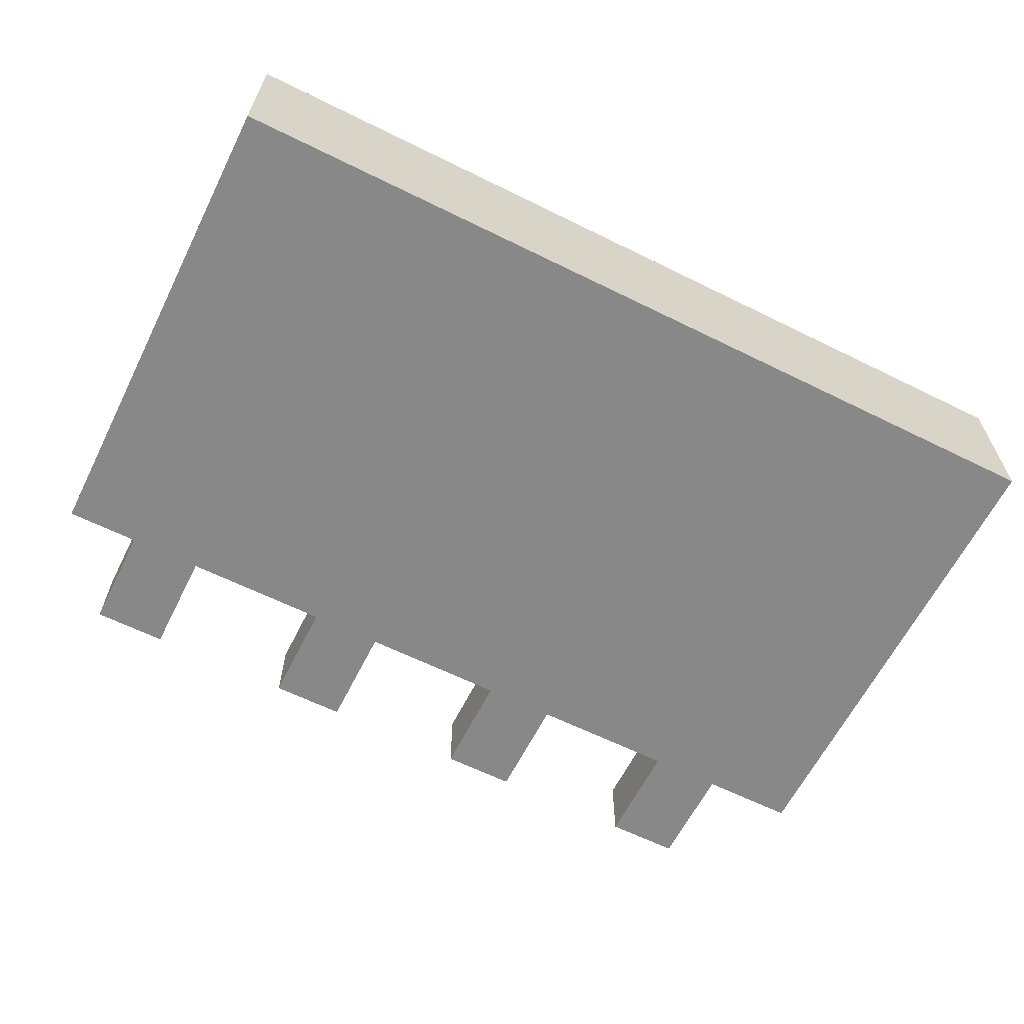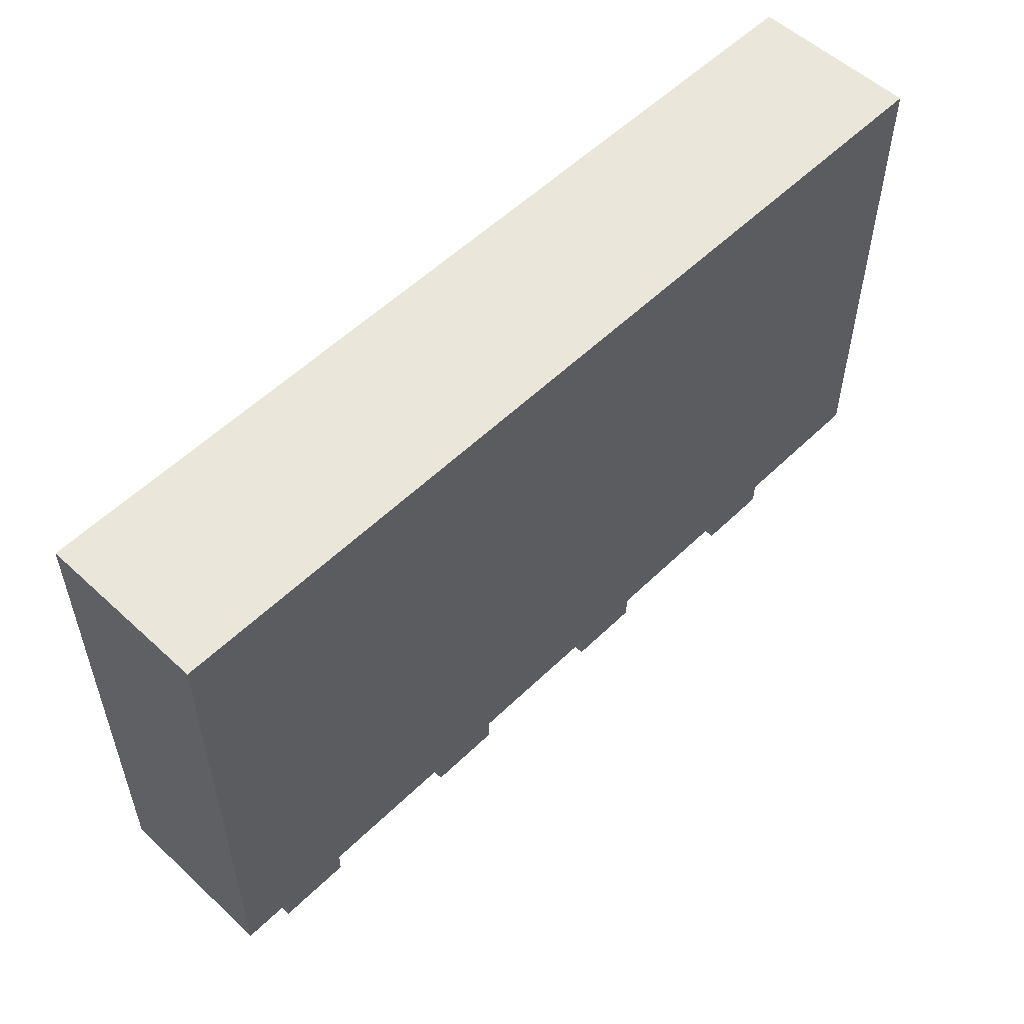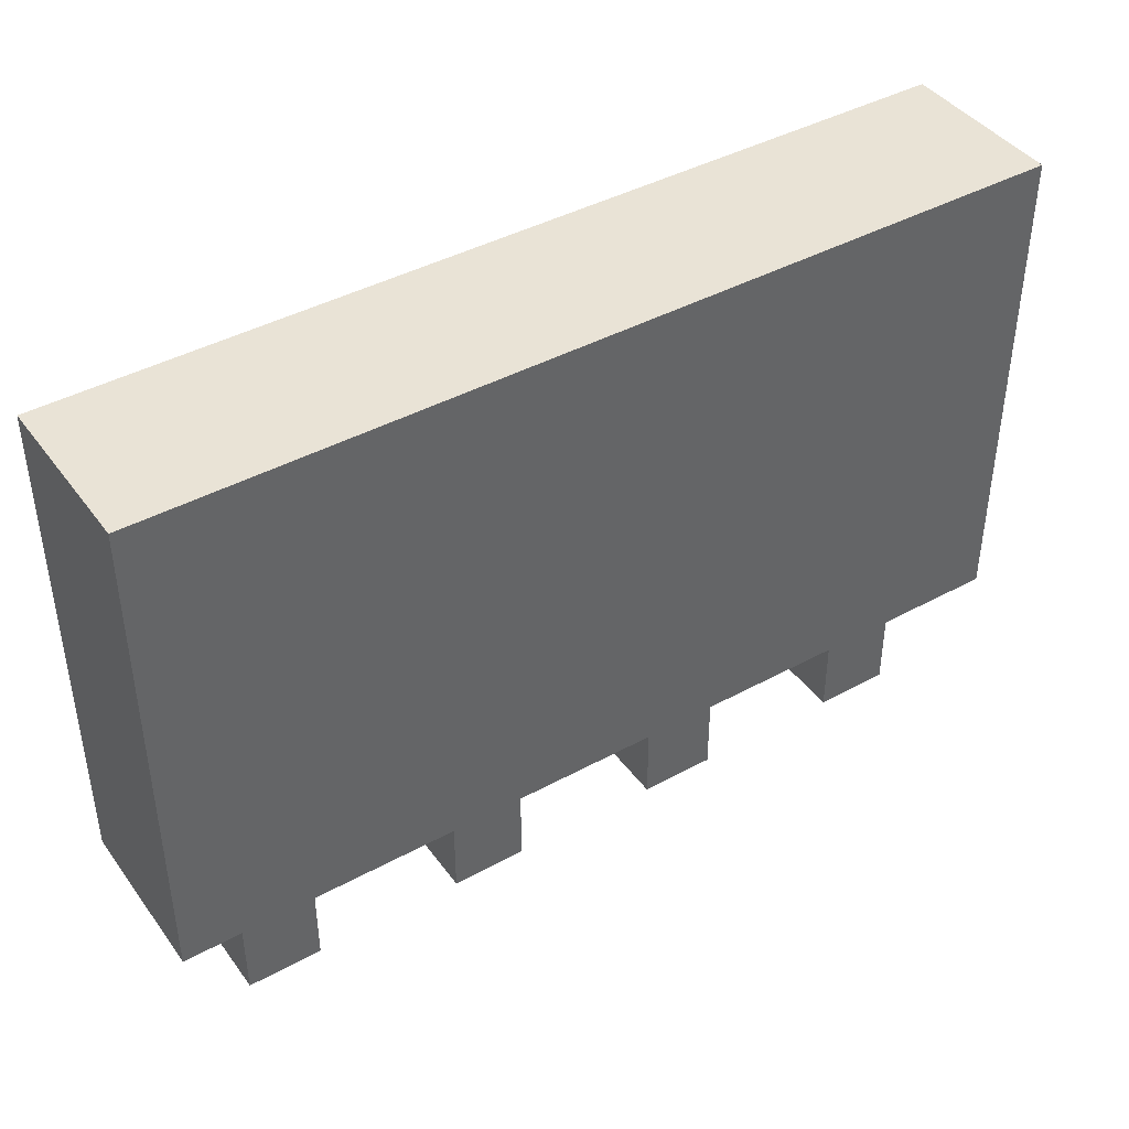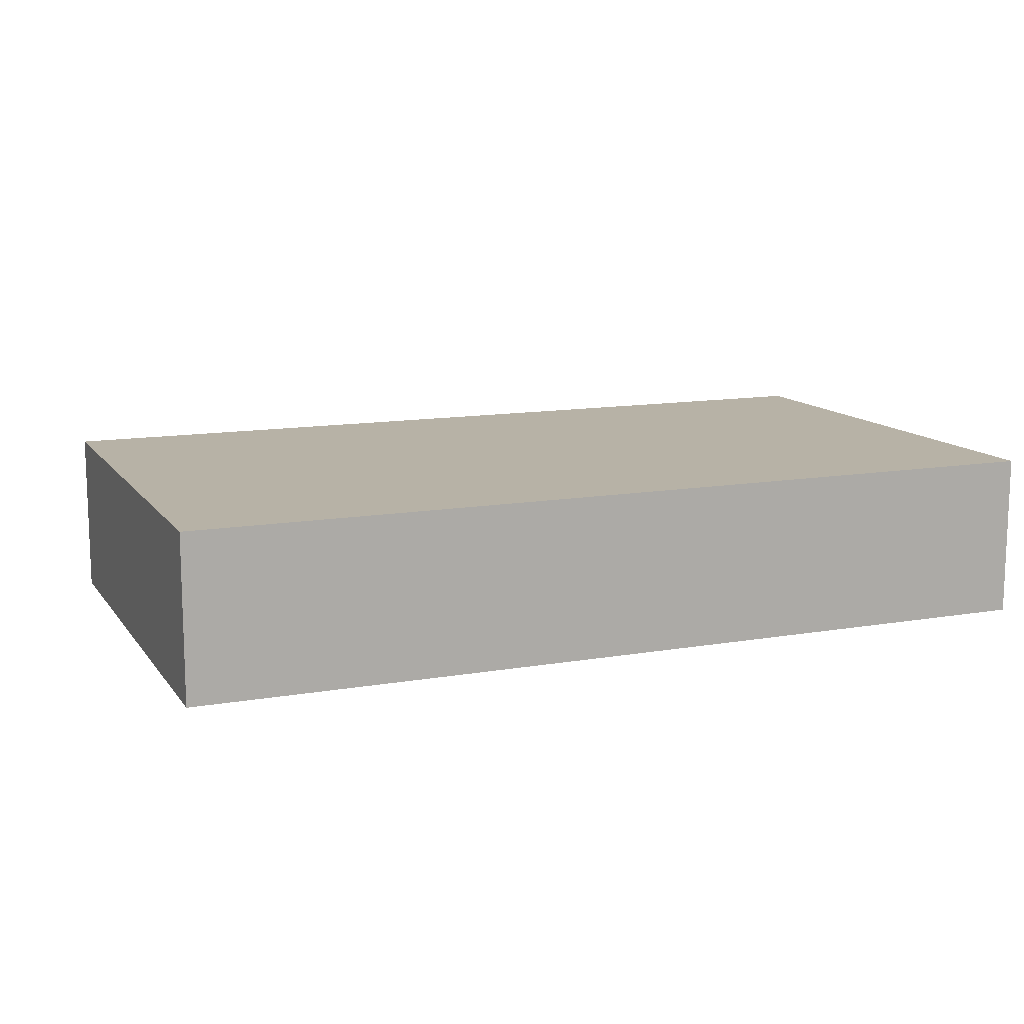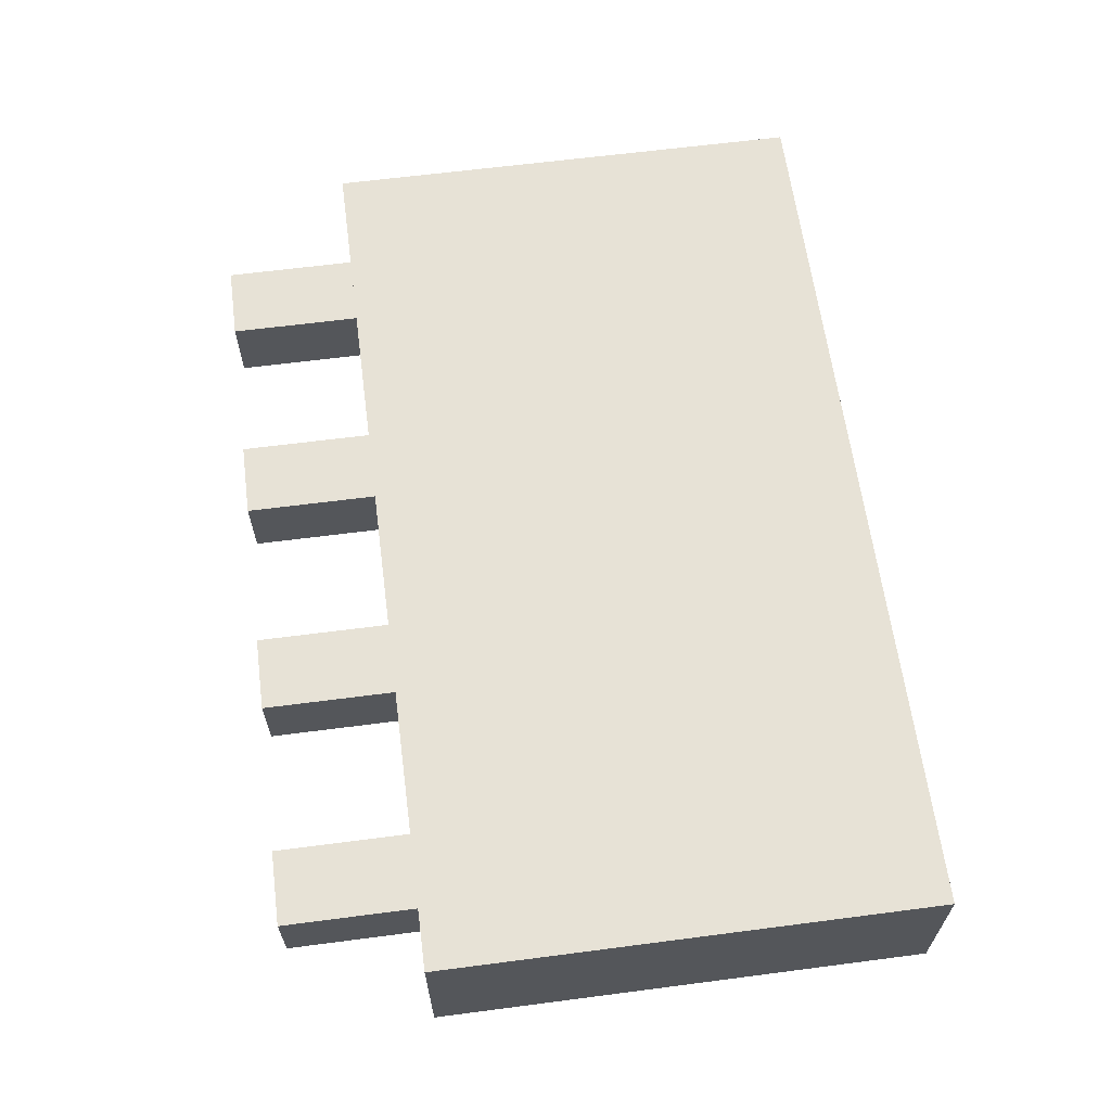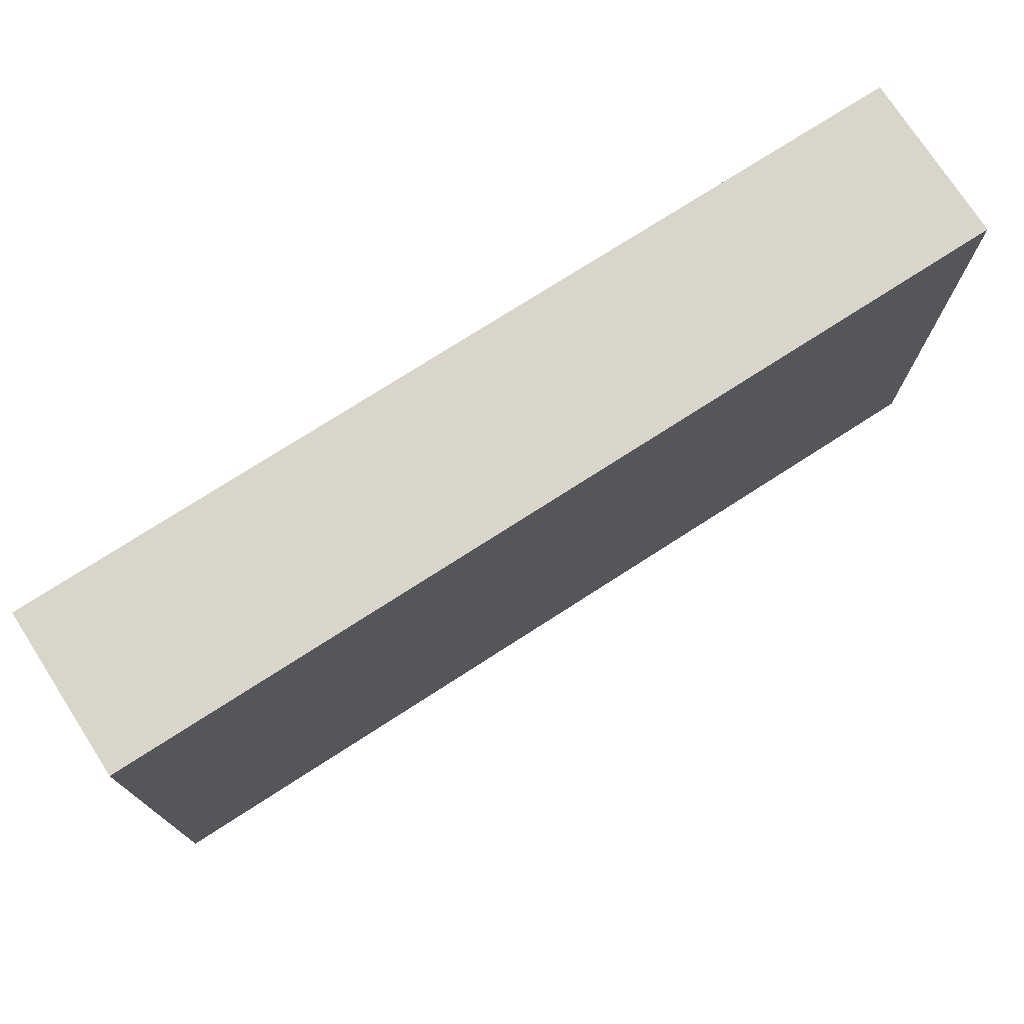
<metadata>
{"format":"obj","ext":"obj","renderer":"f3d","projection":"perspective","resolution":1024,"background":"white","views":[{"elev":-62.7,"azim":153.4,"up":"+Z"},{"elev":54.7,"azim":134.3,"up":"+Y"},{"elev":42.1,"azim":-33.2,"up":"+Y"},{"elev":12.3,"azim":157.8,"up":"+Z"},{"elev":63.1,"azim":82.5,"up":"+Z"},{"elev":74.7,"azim":-32.8,"up":"+Y"}]}
</metadata>
<code>
o
v 3.2 2.9 -4.5
v 3.2 2.9 -5.6
v 3.2 6.2 -4.5
v 3.2 6.2 -5.6
v 3.7 2 -4.8
v 3.7 2 -5.3
v 3.7 2.9 -4.8
v 3.7 2.9 -5.3
v 5.2 2 -4.8
v 5.2 2 -5.3
v 5.2 2.9 -4.8
v 5.2 2.9 -5.3
v 6.7 2 -4.8
v 6.7 2 -5.3
v 6.7 2.9 -4.8
v 6.7 2.9 -5.3
v 8.2 2 -4.8
v 8.2 2 -5.3
v 8.2 2.9 -4.8
v 8.2 2.9 -5.3
v 4.2 2 -4.8
v 4.2 2 -5.3
v 4.2 2.9 -4.8
v 4.2 2.9 -5.3
v 5.7 2 -4.8
v 5.7 2 -5.3
v 5.7 2.9 -4.8
v 5.7 2.9 -5.3
v 7.2 2 -4.8
v 7.2 2 -5.3
v 7.2 2.9 -4.8
v 7.2 2.9 -5.3
v 8.7 2 -4.8
v 8.7 2 -5.3
v 8.7 2.9 -4.8
v 8.7 2.9 -5.3
v 9.2 2.9 -4.5
v 9.2 2.9 -5.6
v 9.2 6.2 -4.5
v 9.2 6.2 -5.6
v 3.2 2.9 -4.5
v 3.2 6.2 -4.5
v 9.2 2.9 -4.5
v 9.2 6.2 -4.5
v 3.7 2 -4.8
v 3.7 2.9 -4.8
v 4.2 2 -4.8
v 4.2 2.9 -4.8
v 5.2 2 -4.8
v 5.2 2.9 -4.8
v 5.7 2 -4.8
v 5.7 2.9 -4.8
v 6.7 2 -4.8
v 6.7 2.9 -4.8
v 7.2 2 -4.8
v 7.2 2.9 -4.8
v 8.2 2 -4.8
v 8.2 2.9 -4.8
v 8.7 2 -4.8
v 8.7 2.9 -4.8
v 3.7 2 -5.3
v 3.7 2.9 -5.3
v 4.2 2 -5.3
v 4.2 2.9 -5.3
v 5.2 2 -5.3
v 5.2 2.9 -5.3
v 5.7 2 -5.3
v 5.7 2.9 -5.3
v 6.7 2 -5.3
v 6.7 2.9 -5.3
v 7.2 2 -5.3
v 7.2 2.9 -5.3
v 8.2 2 -5.3
v 8.2 2.9 -5.3
v 8.7 2 -5.3
v 8.7 2.9 -5.3
v 3.2 2.9 -5.6
v 3.2 6.2 -5.6
v 9.2 2.9 -5.6
v 9.2 6.2 -5.6
v 3.7 2 -4.8
v 4.2 2 -4.8
v 5.2 2 -4.8
v 5.7 2 -4.8
v 6.7 2 -4.8
v 7.2 2 -4.8
v 8.2 2 -4.8
v 8.7 2 -4.8
v 3.7 2 -5.3
v 4.2 2 -5.3
v 5.2 2 -5.3
v 5.7 2 -5.3
v 6.7 2 -5.3
v 7.2 2 -5.3
v 8.2 2 -5.3
v 8.7 2 -5.3
v 3.2 2.9 -4.5
v 9.2 2.9 -4.5
v 3.7 2.9 -4.8
v 4.2 2.9 -4.8
v 5.2 2.9 -4.8
v 5.7 2.9 -4.8
v 6.7 2.9 -4.8
v 7.2 2.9 -4.8
v 8.2 2.9 -4.8
v 8.7 2.9 -4.8
v 3.7 2.9 -5.3
v 4.2 2.9 -5.3
v 5.2 2.9 -5.3
v 5.7 2.9 -5.3
v 6.7 2.9 -5.3
v 7.2 2.9 -5.3
v 8.2 2.9 -5.3
v 8.7 2.9 -5.3
v 3.2 2.9 -5.6
v 9.2 2.9 -5.6
v 3.2 6.2 -4.5
v 9.2 6.2 -4.5
v 3.2 6.2 -5.6
v 9.2 6.2 -5.6
f 3 2 1
f 4 2 3
f 7 6 5
f 8 6 7
f 11 10 9
f 12 10 11
f 15 14 13
f 16 14 15
f 19 18 17
f 20 18 19
f 21 22 23
f 23 22 24
f 25 26 27
f 27 26 28
f 29 30 31
f 31 30 32
f 33 34 35
f 35 34 36
f 37 38 39
f 39 38 40
f 43 42 41
f 44 42 43
f 47 46 45
f 48 46 47
f 51 50 49
f 52 50 51
f 55 54 53
f 56 54 55
f 59 58 57
f 60 58 59
f 61 62 63
f 63 62 64
f 65 66 67
f 67 66 68
f 69 70 71
f 71 70 72
f 73 74 75
f 75 74 76
f 77 78 79
f 79 78 80
f 89 82 81
f 90 82 89
f 91 84 83
f 92 84 91
f 93 86 85
f 94 86 93
f 95 88 87
f 96 88 95
f 99 98 97
f 100 98 99
f 101 98 100
f 102 98 101
f 103 98 102
f 104 98 103
f 105 98 104
f 106 98 105
f 107 99 97
f 108 101 100
f 109 101 108
f 110 103 102
f 111 103 110
f 112 105 104
f 113 105 112
f 114 98 106
f 115 113 112
f 115 114 113
f 115 111 110
f 115 107 97
f 115 112 111
f 115 109 108
f 115 110 109
f 115 108 107
f 116 98 114
f 116 114 115
f 117 118 119
f 119 118 120

</code>
